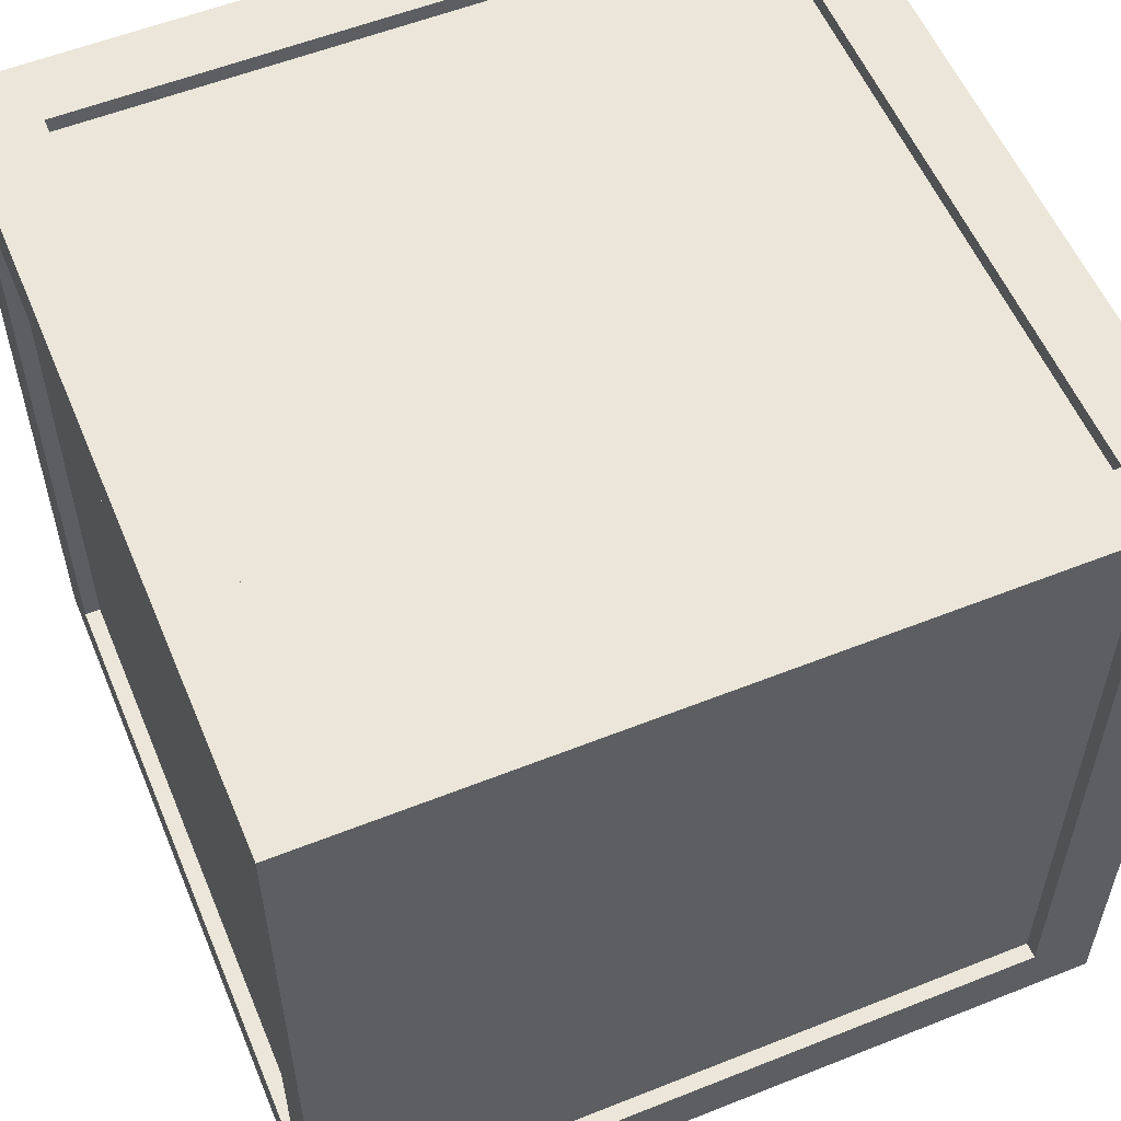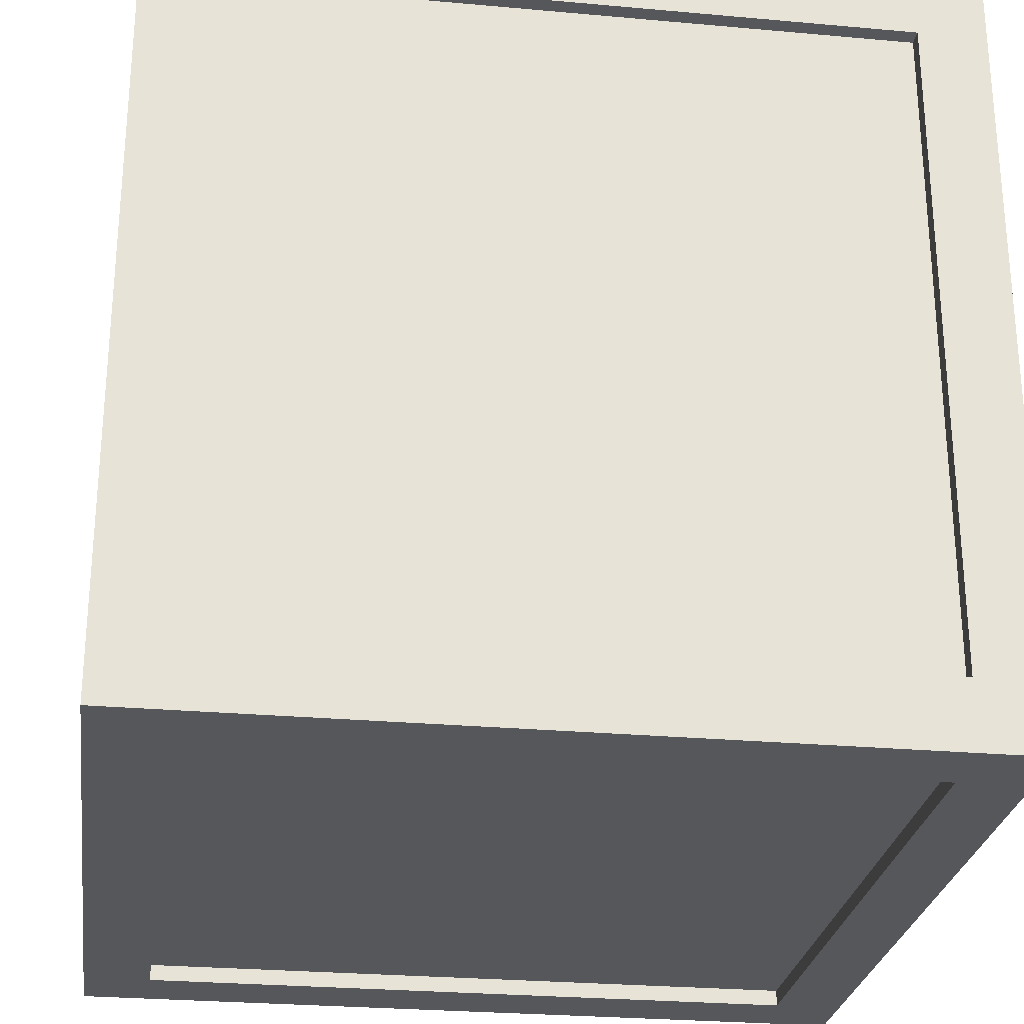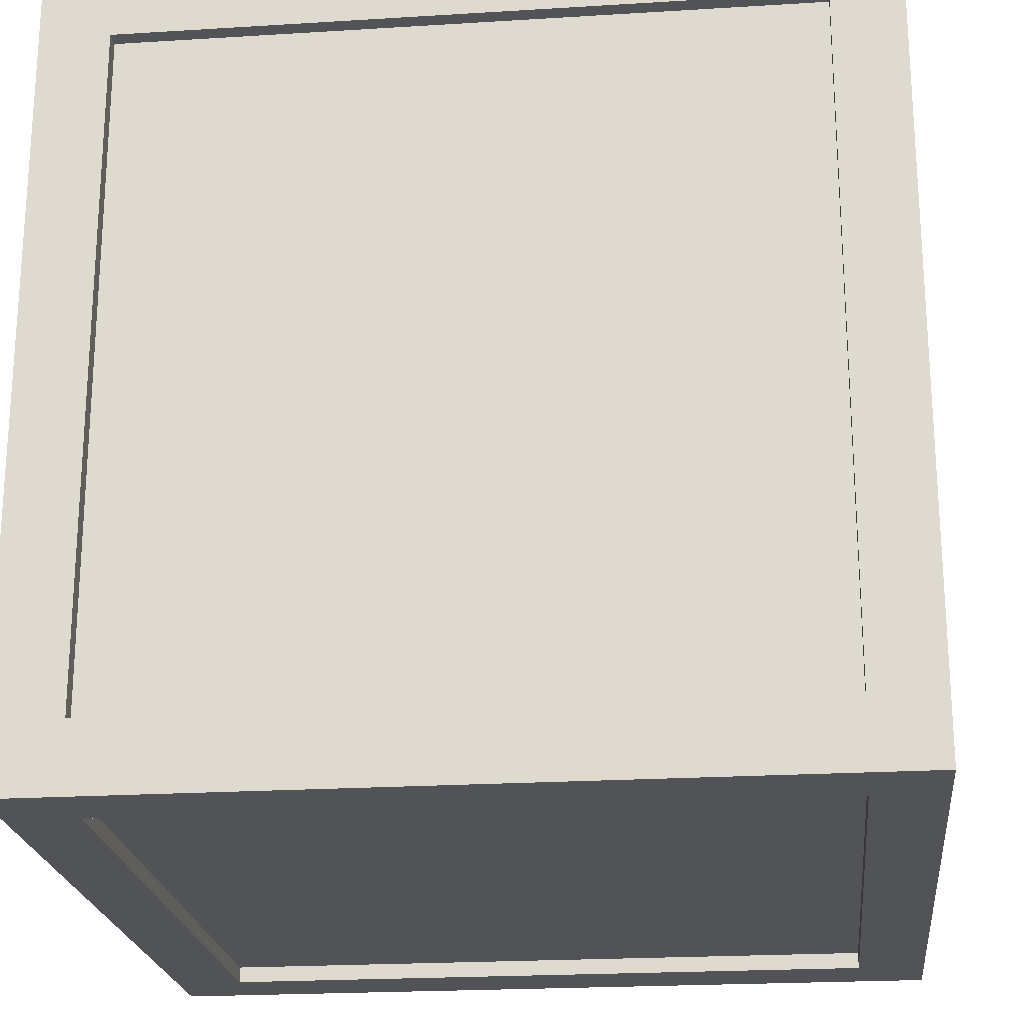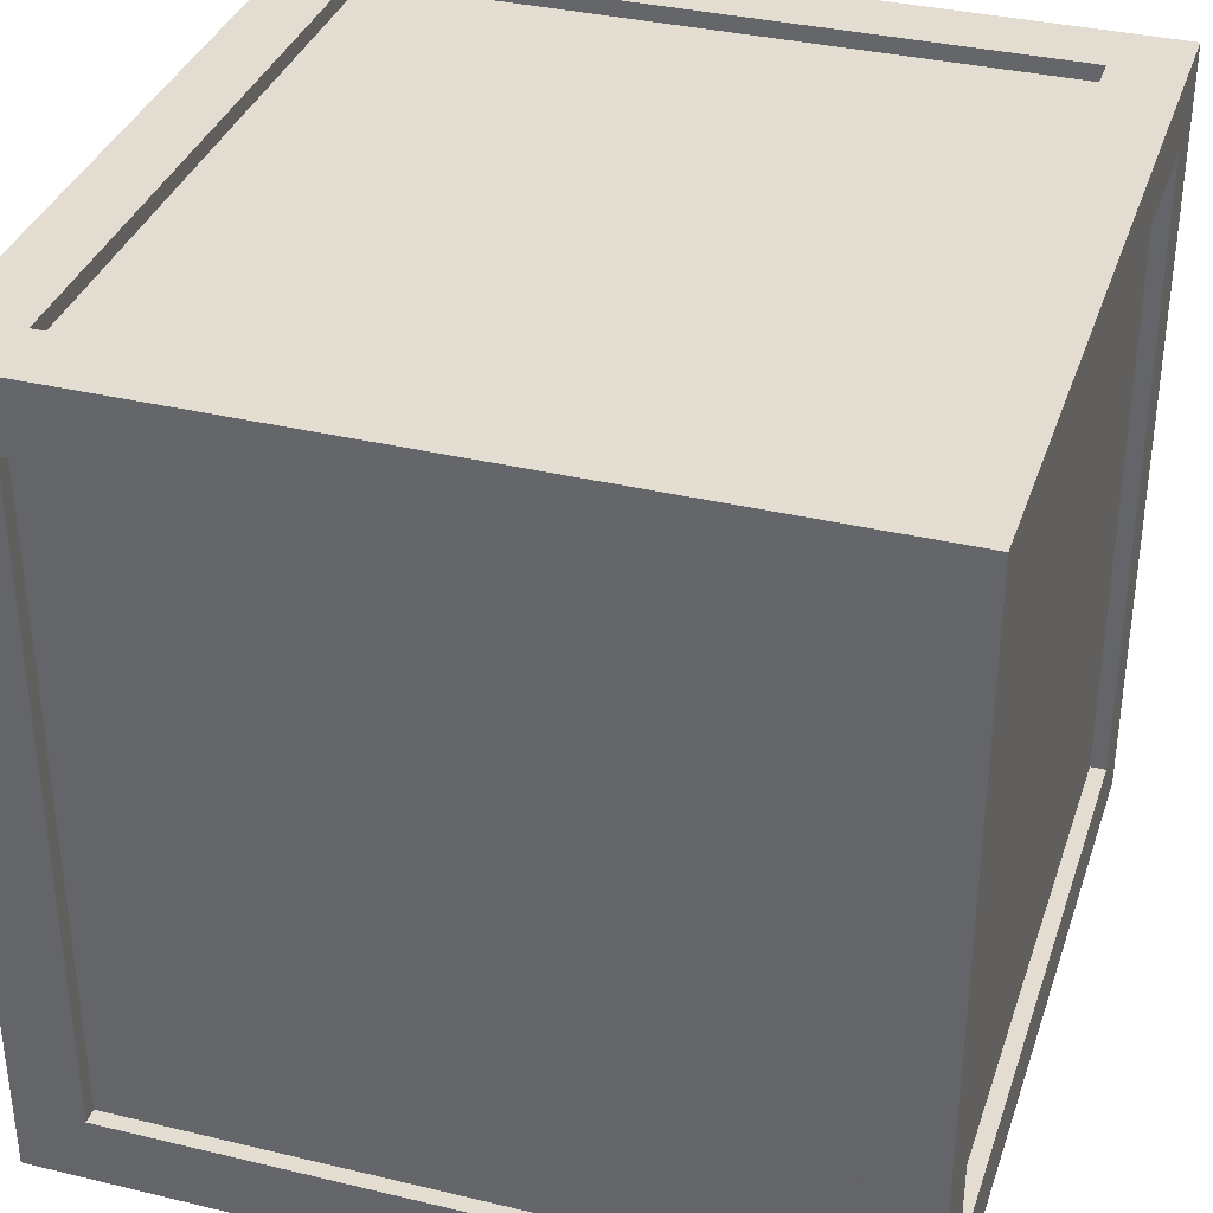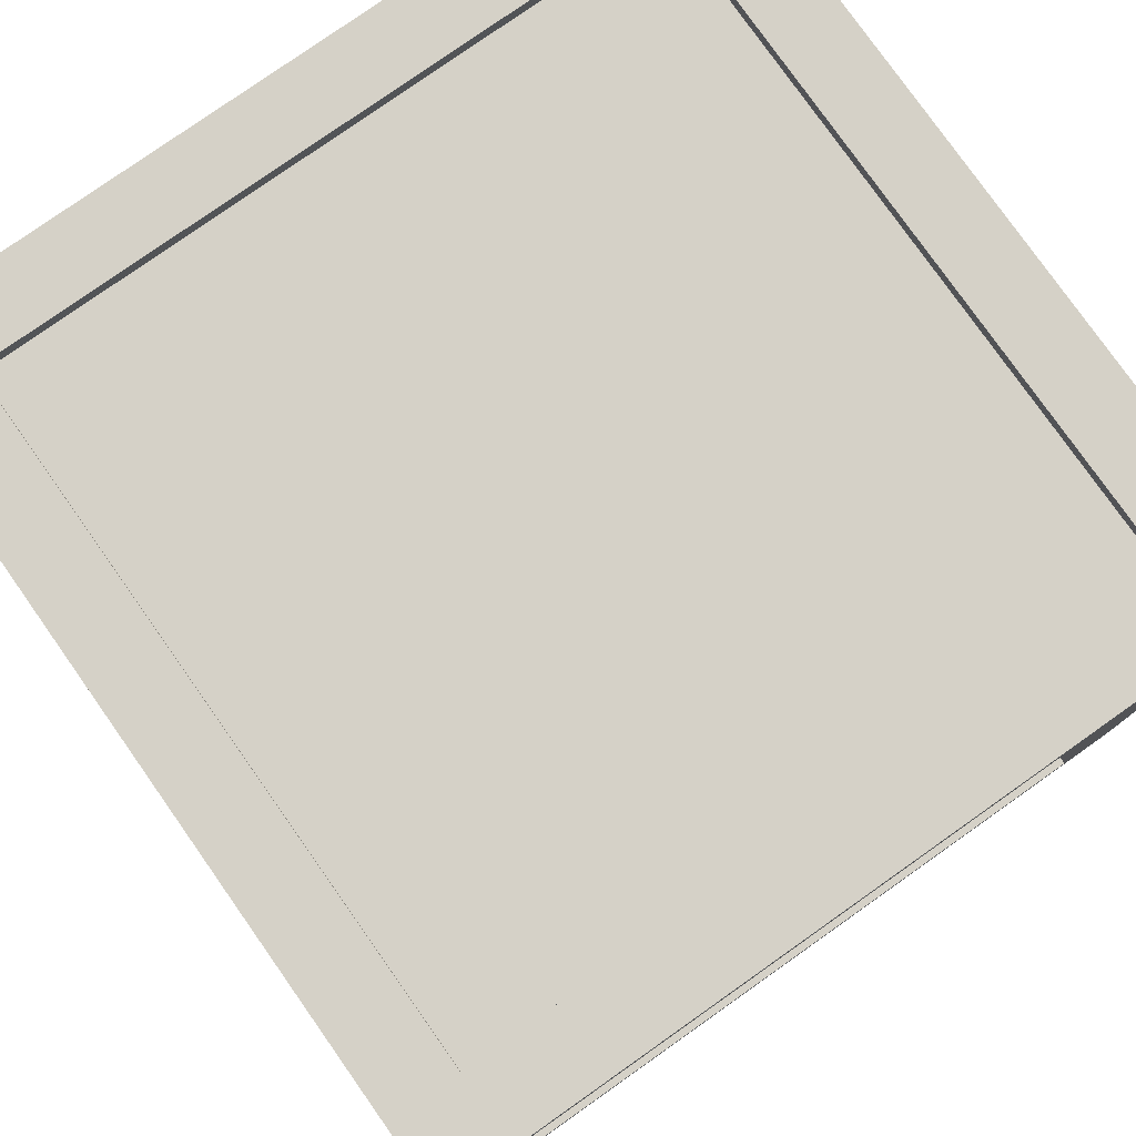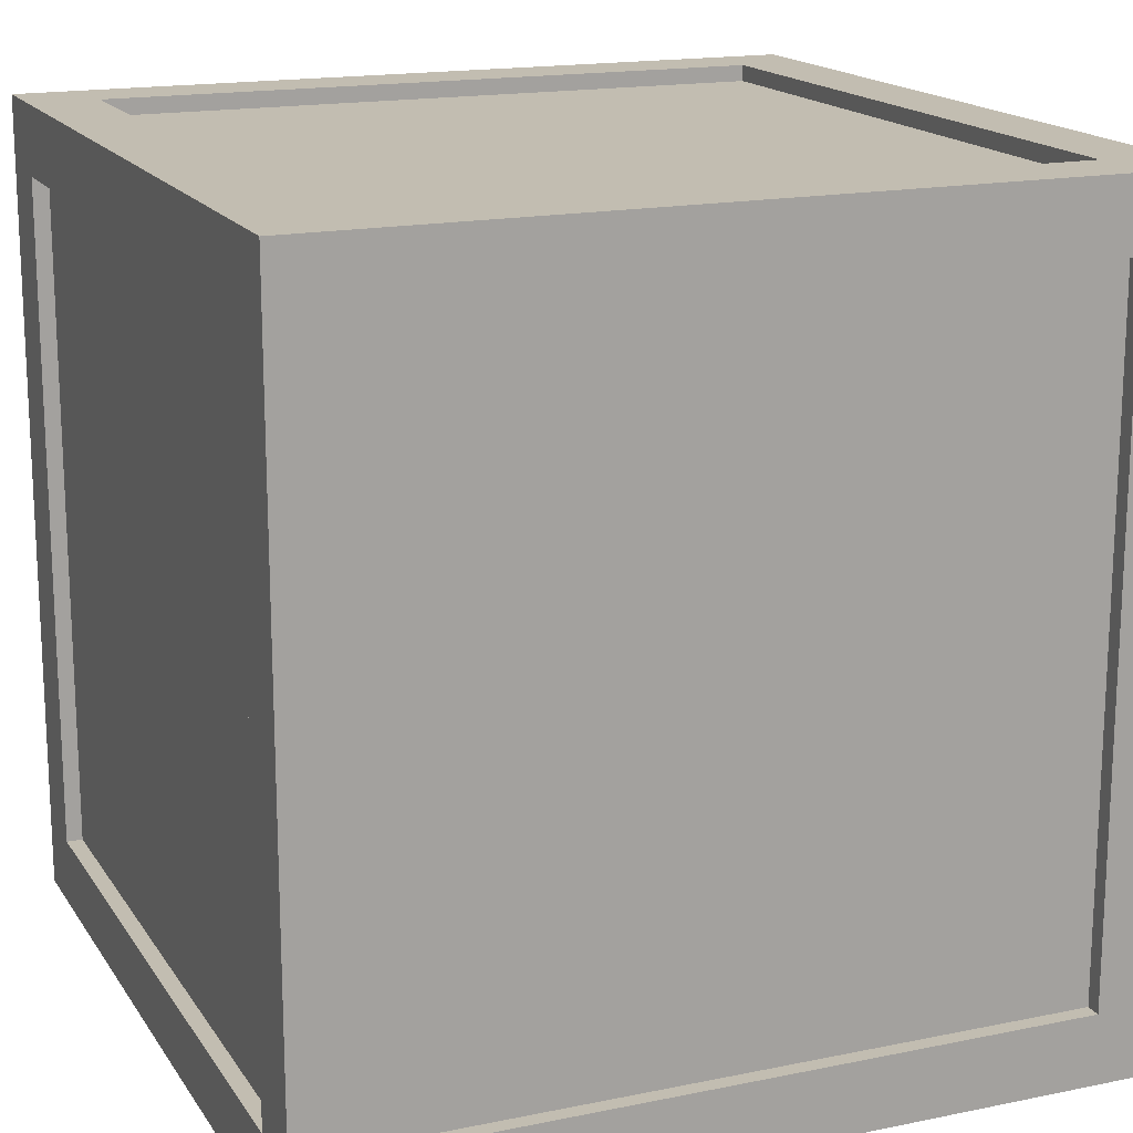
<metadata>
{"format":"obj","ext":"obj","renderer":"f3d","projection":"perspective","resolution":1024,"background":"white","views":[{"elev":56.4,"azim":-22.6,"up":"+Y"},{"elev":-26.9,"azim":82.0,"up":"+Y"},{"elev":-22.0,"azim":96.2,"up":"+Y"},{"elev":35.4,"azim":-162.4,"up":"+Z"},{"elev":78.8,"azim":144.8,"up":"+Z"},{"elev":16.8,"azim":-22.6,"up":"+Y"}]}
</metadata>
<code>
o Wood_container1
v -0.8311 -0.8311 0.9613
v 0.8311 -0.8311 0.9613
v 0.8311 0.8311 0.9613
v -0.8311 0.8311 0.9613
v -0.8311 -0.8311 -0.9613
v -0.8311 0.8311 -0.9613
v 0.8311 0.8311 -0.9613
v 0.8311 -0.8311 -0.9613
v -0.8311 -0.9613 0.8311
v -0.8311 -0.9613 -0.8311
v 0.8311 -0.9613 -0.8311
v 0.8311 -0.9613 0.8311
v 0.9613 -0.8311 0.8311
v 0.9613 -0.8311 -0.8311
v 0.9613 0.8311 -0.8311
v 0.9613 0.8311 0.8311
v 0.8311 0.9613 0.8311
v 0.8311 0.9613 -0.8311
v -0.8311 0.9613 -0.8311
v -0.8311 0.9613 0.8311
v -0.9613 0.8311 0.8311
v -0.9613 0.8311 -0.8311
v -0.9613 -0.8311 -0.8311
v -0.9613 -0.8311 0.8311
v -1.001 -1.001 1.001
v 1.001 -1.001 1.001
v 0.8311 -0.8311 1.001
v -0.8311 -0.8311 1.001
v 1.001 1.001 1.001
v 0.8311 0.8311 1.001
v -1.001 1.001 1.001
v -0.8311 0.8311 1.001
v -1.001 -1.001 -1.001
v -1.001 1.001 -1.001
v -0.8311 0.8311 -1.001
v -0.8311 -0.8311 -1.001
v 1.001 1.001 -1.001
v 0.8311 0.8311 -1.001
v 1.001 -1.001 -1.001
v 0.8311 -0.8311 -1.001
v -0.8311 -1.001 -0.8311
v -0.8311 -1.001 0.8311
v 0.8311 -1.001 -0.8311
v 0.8311 -1.001 0.8311
v 1.001 -0.8311 -0.8311
v 1.001 -0.8311 0.8311
v 1.001 0.8311 -0.8311
v 1.001 0.8311 0.8311
v 0.8311 1.001 -0.8311
v 0.8311 1.001 0.8311
v -0.8311 1.001 -0.8311
v -0.8311 1.001 0.8311
v -1.001 0.8311 -0.8311
v -1.001 0.8311 0.8311
v -1.001 -0.8311 -0.8311
v -1.001 -0.8311 0.8311
v -1.001 1.001 1.001
v -1.001 1.001 1.001
v -1.001 1.001 1.001
v -1.001 1.001 1.001
v -1.001 1.001 1.001
v -0.8311 1.001 0.8311
v -0.8311 1.001 0.8311
v -0.8311 1.001 0.8311
v -1.001 1.001 -1.001
v -1.001 1.001 -1.001
v -1.001 1.001 -1.001
v -1.001 1.001 -1.001
v -1.001 1.001 -1.001
v -0.8311 1.001 -0.8311
v -0.8311 1.001 -0.8311
v -0.8311 1.001 -0.8311
v 0.8311 1.001 -0.8311
v 0.8311 1.001 -0.8311
v 0.8311 1.001 -0.8311
v 0.8311 1.001 0.8311
v 0.8311 1.001 0.8311
v 0.8311 1.001 0.8311
v 0.8311 -1.001 -0.8311
v 0.8311 -1.001 -0.8311
v 0.8311 -1.001 -0.8311
v 0.8311 -1.001 0.8311
v 0.8311 -1.001 0.8311
v 0.8311 -1.001 0.8311
v 0.8311 0.9613 -0.8311
v 0.8311 0.9613 -0.8311
v -0.8311 0.9613 -0.8311
v -0.8311 0.9613 -0.8311
v -1.001 -1.001 1.001
v -1.001 -1.001 1.001
v -1.001 -1.001 1.001
v -1.001 -1.001 1.001
v -1.001 -1.001 1.001
v -0.8311 -1.001 0.8311
v -0.8311 -1.001 0.8311
v -0.8311 -1.001 0.8311
v -0.9613 0.8311 -0.8311
v -0.9613 0.8311 -0.8311
v -1.001 0.8311 -0.8311
v -1.001 0.8311 -0.8311
v -1.001 0.8311 -0.8311
v -0.8311 -0.8311 -0.9613
v -0.8311 -0.8311 -0.9613
v -0.8311 -0.8311 -1.001
v -0.8311 -0.8311 -1.001
v -0.8311 -0.8311 -1.001
v 1.001 -1.001 -1.001
v 1.001 -1.001 -1.001
v 1.001 -1.001 -1.001
v 1.001 -1.001 -1.001
v 1.001 -1.001 -1.001
v 0.8311 -0.8311 -1.001
v 0.8311 -0.8311 -1.001
v 0.8311 -0.8311 -1.001
v 0.8311 0.8311 1.001
v 0.8311 0.8311 1.001
v 0.8311 0.8311 1.001
v -0.8311 0.8311 1.001
v -0.8311 0.8311 1.001
v -0.8311 0.8311 1.001
v -0.9613 -0.8311 -0.8311
v -0.9613 -0.8311 -0.8311
v -0.8311 0.9613 0.8311
v -0.8311 0.9613 0.8311
v 1.001 1.001 -1.001
v 1.001 1.001 -1.001
v 1.001 1.001 -1.001
v 1.001 1.001 -1.001
v 1.001 1.001 -1.001
v 0.8311 0.8311 -1.001
v 0.8311 0.8311 -1.001
v 0.8311 0.8311 -1.001
v 0.9613 0.8311 0.8311
v 0.9613 0.8311 0.8311
v 1.001 0.8311 0.8311
v 1.001 0.8311 0.8311
v 1.001 0.8311 0.8311
v 0.8311 -0.8311 -0.9613
v 0.8311 -0.8311 -0.9613
v 1.001 -0.8311 -0.8311
v 1.001 -0.8311 -0.8311
v 1.001 -0.8311 -0.8311
v 1.001 -0.8311 0.8311
v 1.001 -0.8311 0.8311
v 1.001 -0.8311 0.8311
v -0.8311 -1.001 -0.8311
v -0.8311 -1.001 -0.8311
v -0.8311 -1.001 -0.8311
v 0.9613 -0.8311 0.8311
v 0.9613 -0.8311 0.8311
v 0.8311 -0.8311 1.001
v 0.8311 -0.8311 1.001
v 0.8311 -0.8311 1.001
v 0.9613 0.8311 -0.8311
v 0.9613 0.8311 -0.8311
v 1.001 0.8311 -0.8311
v 1.001 0.8311 -0.8311
v 1.001 0.8311 -0.8311
v -0.8311 -0.9613 0.8311
v -0.8311 -0.9613 0.8311
v -0.8311 0.8311 -0.9613
v -0.8311 0.8311 -0.9613
v -1.001 -0.8311 -0.8311
v -1.001 -0.8311 -0.8311
v -1.001 -0.8311 -0.8311
v -0.8311 0.8311 -1.001
v -0.8311 0.8311 -1.001
v -0.8311 0.8311 -1.001
v -0.8311 -0.9613 -0.8311
v -0.8311 -0.9613 -0.8311
v -0.9613 0.8311 0.8311
v -0.9613 0.8311 0.8311
v -0.9613 -0.8311 0.8311
v -0.9613 -0.8311 0.8311
v 1.001 -1.001 1.001
v 1.001 -1.001 1.001
v 1.001 -1.001 1.001
v 1.001 -1.001 1.001
v 1.001 -1.001 1.001
v -1.001 -1.001 -1.001
v -1.001 -1.001 -1.001
v -1.001 -1.001 -1.001
v -1.001 -1.001 -1.001
v -1.001 -1.001 -1.001
v 0.8311 0.8311 -0.9613
v 0.8311 0.8311 -0.9613
v 0.8311 0.8311 0.9613
v 0.8311 0.8311 0.9613
v -1.001 0.8311 0.8311
v -1.001 0.8311 0.8311
v -1.001 0.8311 0.8311
v -0.8311 -0.8311 1.001
v -0.8311 -0.8311 1.001
v -0.8311 -0.8311 1.001
v 0.9613 -0.8311 -0.8311
v 0.9613 -0.8311 -0.8311
v 0.8311 0.9613 0.8311
v 0.8311 0.9613 0.8311
v -0.8311 -0.8311 0.9613
v -0.8311 -0.8311 0.9613
v -0.8311 0.8311 0.9613
v -0.8311 0.8311 0.9613
v 1.001 1.001 1.001
v 1.001 1.001 1.001
v 1.001 1.001 1.001
v 1.001 1.001 1.001
v 1.001 1.001 1.001
v 0.8311 -0.9613 -0.8311
v 0.8311 -0.9613 -0.8311
v -1.001 -0.8311 0.8311
v -1.001 -0.8311 0.8311
v -1.001 -0.8311 0.8311
v 0.8311 -0.8311 0.9613
v 0.8311 -0.8311 0.9613
v 0.8311 -0.9613 0.8311
v 0.8311 -0.9613 0.8311
f 1 2 187
f 102 6 7
f 159 169 208
f 13 195 154
f 17 18 19
f 21 97 24
f 90 175 151
f 177 204 115
f 205 59 32
f 57 89 28
f 33 65 105
f 67 37 38
f 125 39 131
f 108 180 104
f 25 181 42
f 183 110 79
f 109 26 43
f 178 92 94
f 176 107 45
f 111 126 156
f 128 203 135
f 207 179 144
f 29 127 50
f 129 34 51
f 66 31 71
f 60 206 76
f 58 68 189
f 69 182 100
f 184 91 164
f 93 61 211
f 213 199 193
f 153 116 214
f 117 119 201
f 200 202 120
f 36 167 161
f 168 130 185
f 132 112 186
f 114 106 103
f 95 146 10
f 148 80 11
f 81 83 209
f 84 96 160
f 143 140 14
f 142 47 15
f 158 48 16
f 137 145 150
f 77 73 197
f 75 70 87
f 72 62 20
f 64 78 198
f 54 53 22
f 101 55 121
f 165 210 173
f 212 191 172
f 4 1 187
f 138 102 7
f 12 159 208
f 133 13 154
f 123 17 19
f 97 23 24
f 192 90 151
f 27 177 115
f 30 205 32
f 118 57 28
f 65 166 105
f 35 67 38
f 39 40 131
f 113 108 104
f 181 147 42
f 41 183 79
f 26 44 43
f 82 178 94
f 46 176 45
f 141 111 156
f 157 128 135
f 136 207 144
f 127 49 50
f 74 129 51
f 31 52 71
f 63 60 76
f 68 99 189
f 182 163 100
f 91 56 164
f 61 190 211
f 152 213 193
f 116 3 214
f 188 117 201
f 194 200 120
f 5 36 161
f 162 168 185
f 112 8 186
f 139 114 103
f 9 95 10
f 170 148 11
f 83 215 209
f 216 84 160
f 149 143 14
f 196 142 15
f 155 158 16
f 134 137 150
f 73 85 197
f 86 75 87
f 88 72 20
f 124 64 198
f 171 54 22
f 98 101 121
f 122 165 173
f 174 212 172

</code>
